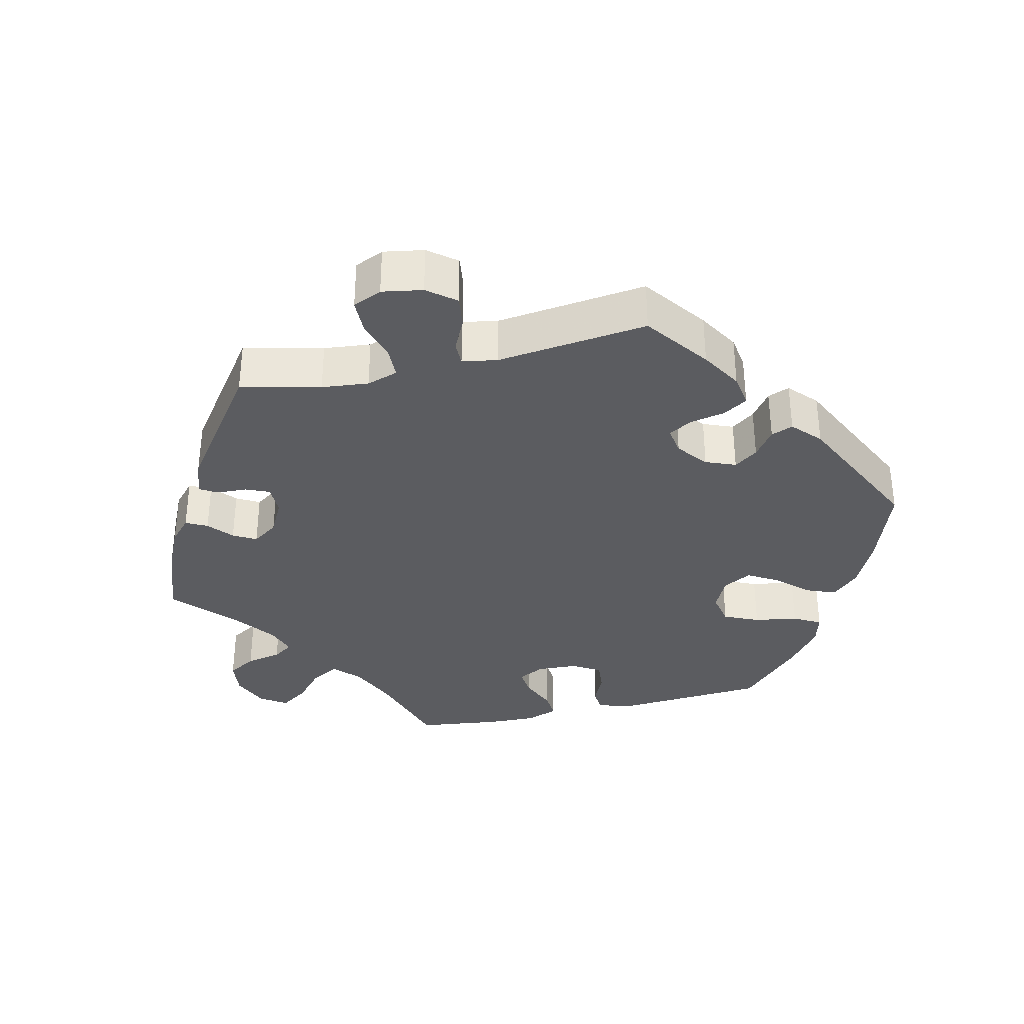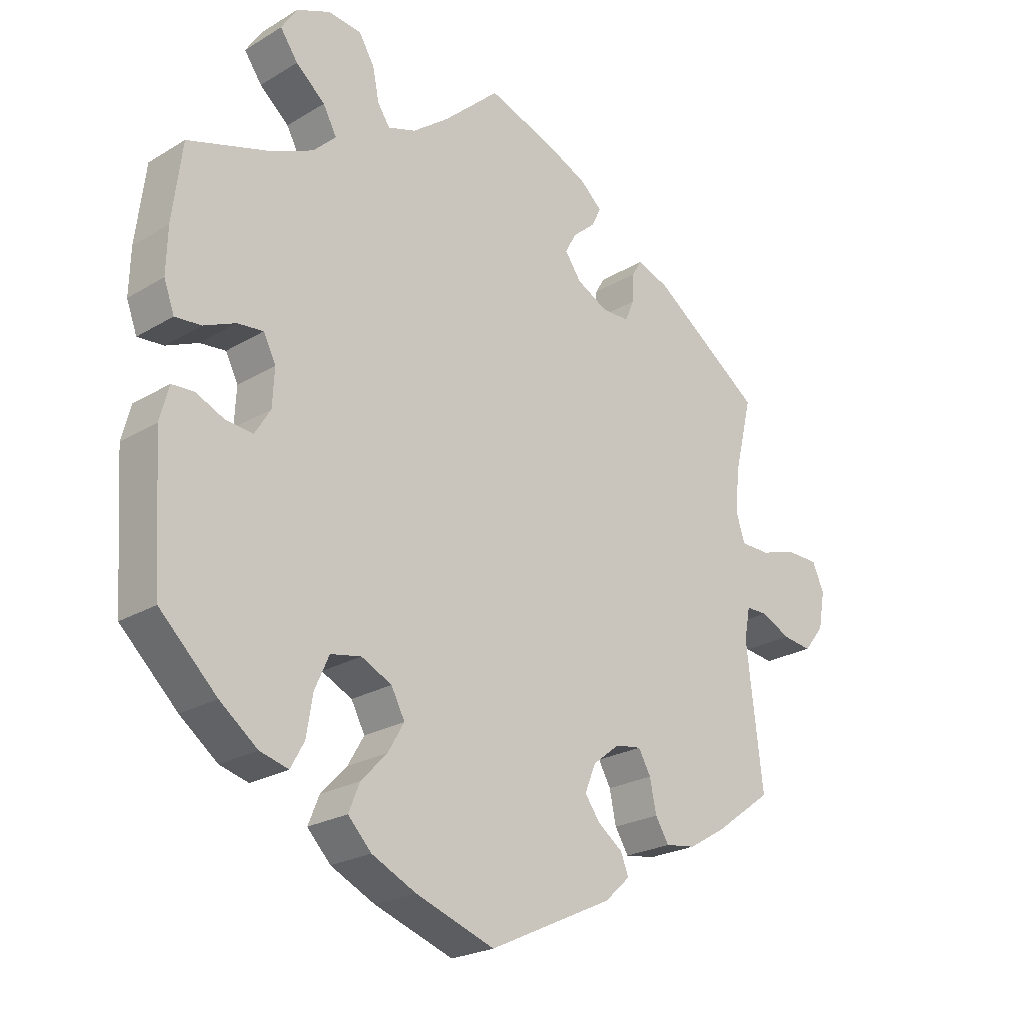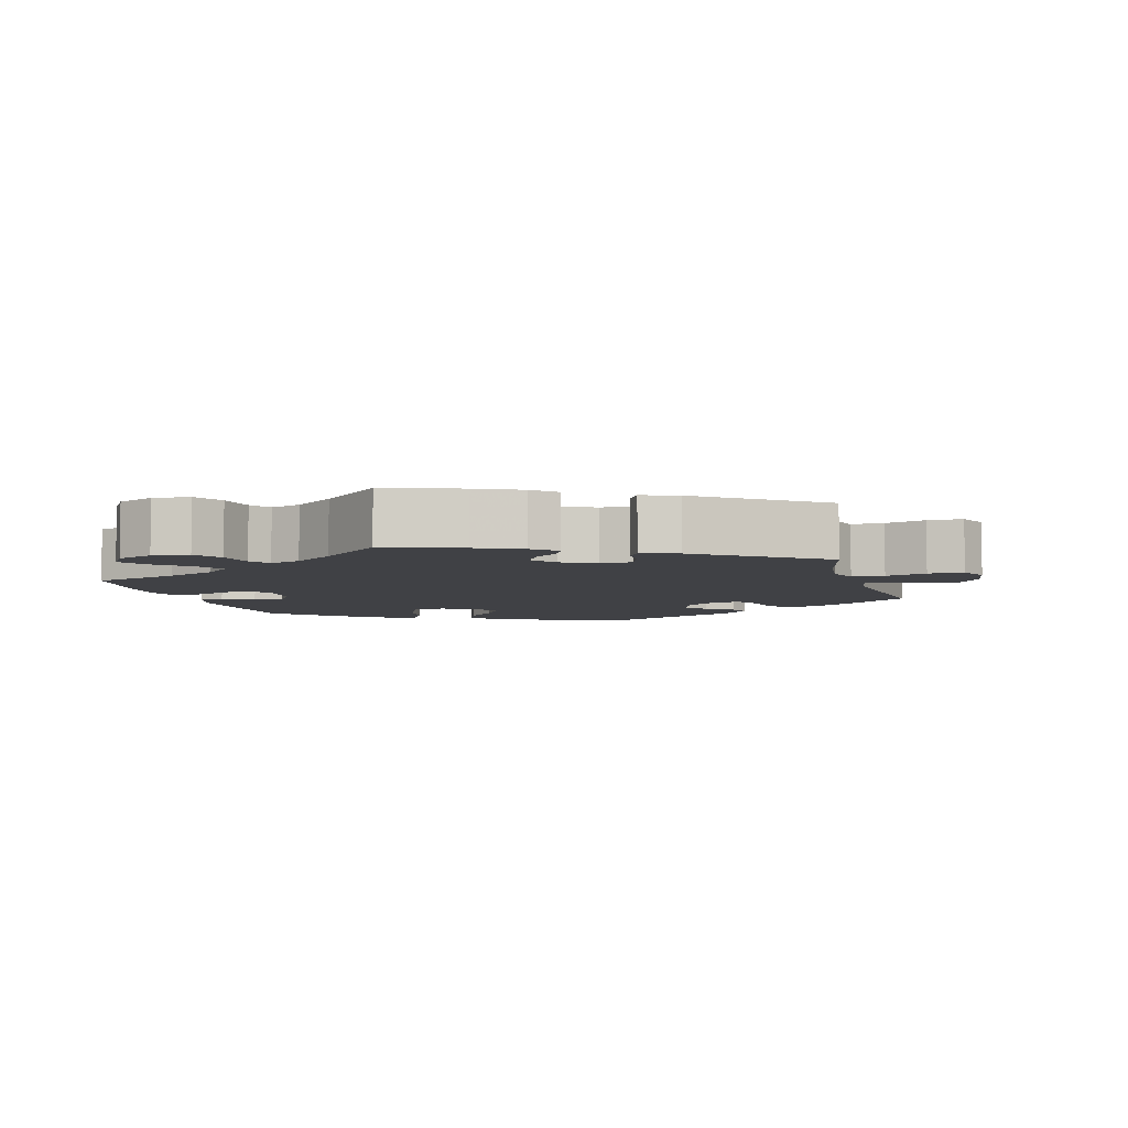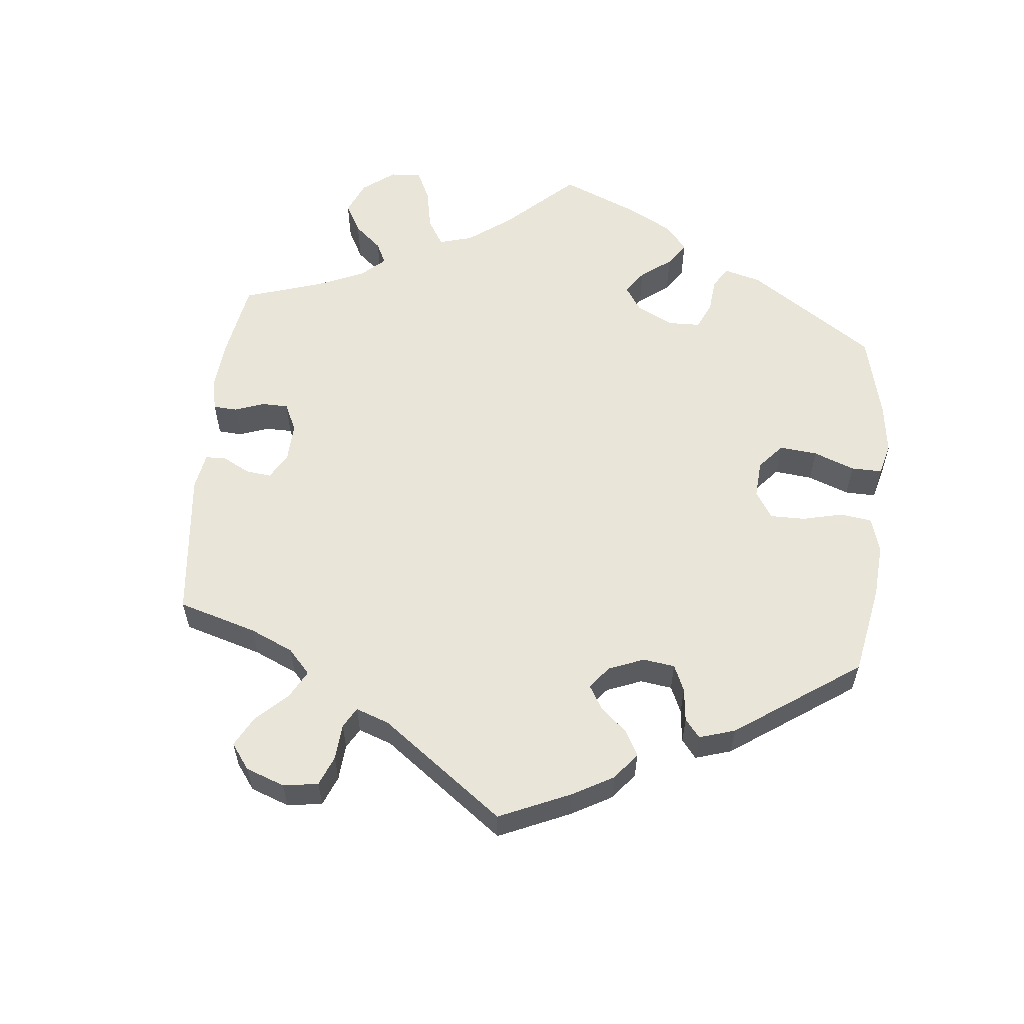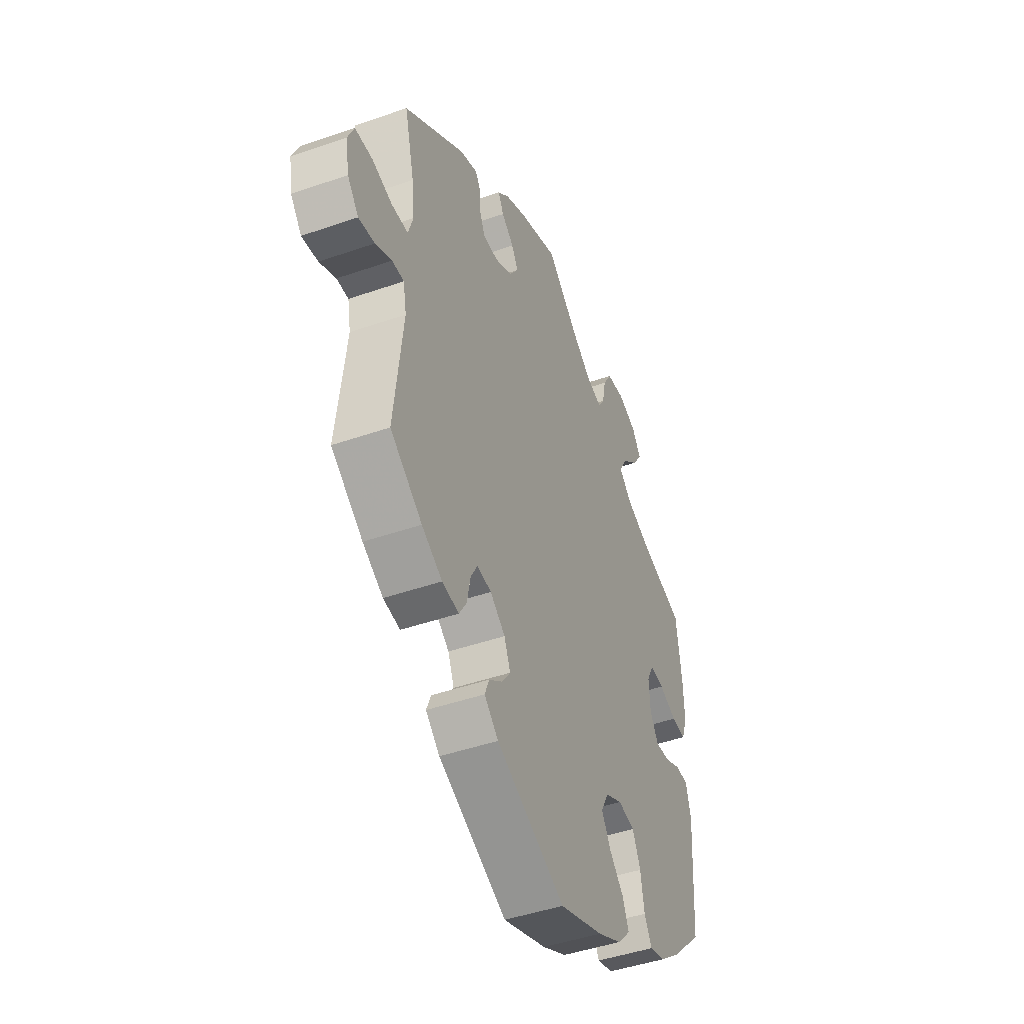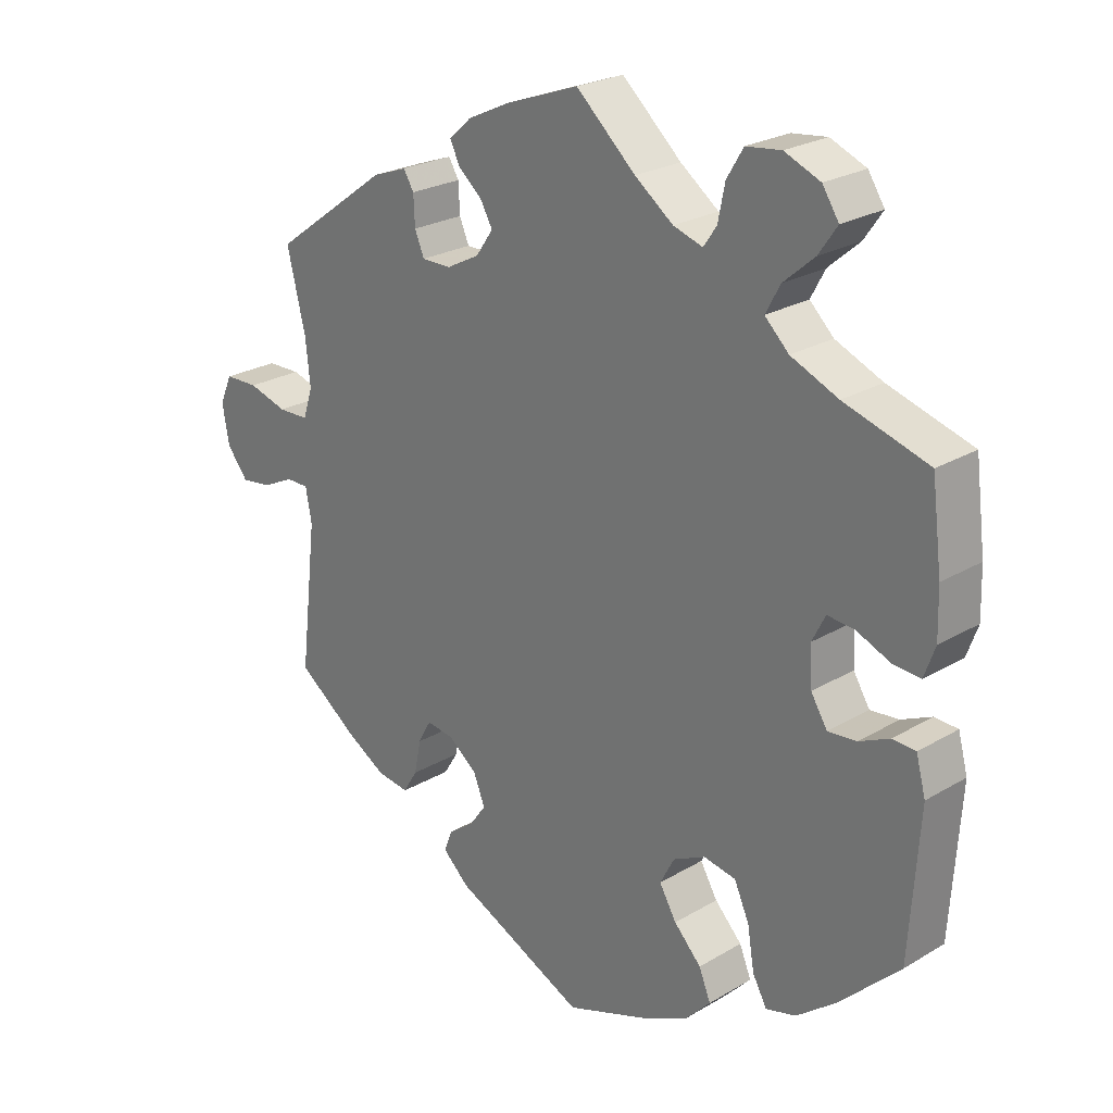
<metadata>
{"format":"obj","ext":"obj","renderer":"f3d","projection":"perspective","resolution":1024,"background":"white","views":[{"elev":-34.7,"azim":103.2,"up":"+Y"},{"elev":-23.2,"azim":-44.5,"up":"+Z"},{"elev":-5.8,"azim":16.0,"up":"+Y"},{"elev":58.5,"azim":125.9,"up":"+Y"},{"elev":-45.1,"azim":112.0,"up":"+Z"},{"elev":24.3,"azim":-134.3,"up":"+Z"}]}
</metadata>
<code>
v 0.105 0.07 0.54
v 0.167 0.07 0.511
v 0.2 0.07 0.481
v 0.185 0.07 0.451
v 0.151 0.07 0.422
v 0.133 0.07 0.39
v 0.158 0.07 0.354
v 0.206 0.07 0.329
v 0.249 0.07 0.329
v 0.263 0.07 0.362
v 0.265 0.07 0.405
v 0.28 0.07 0.43
v 0.33 0.07 0.412
v 0.5 0.07 0.289
v 0.473 0.07 0.177
v 0.466 0.07 0.111
v 0.48 0.07 0.067
v 0.525 0.07 0.066
v 0.582 0.07 0.083
v 0.631 0.07 0.082
v 0.649 0.07 0.041
v 0.639 0.07 -0.016
v 0.608 0.07 -0.055
v 0.563 0.07 -0.049
v 0.517 0.07 -0.027
v 0.484 0.07 -0.027
v 0.475 0.07 -0.076
v 0.5 0.07 -0.289
v 0.411 0.07 -0.354
v 0.354 0.07 -0.388
v 0.307 0.07 -0.395
v 0.286 0.07 -0.361
v 0.276 0.07 -0.312
v 0.257 0.07 -0.278
v 0.217 0.07 -0.284
v 0.175 0.07 -0.317
v 0.158 0.07 -0.359
v 0.182 0.07 -0.392
v 0.22 0.07 -0.42
v 0.232 0.07 -0.451
v 0.193 0.07 -0.487
v 0.001 0.07 -0.578
v -0.121 0.07 -0.535
v -0.189 0.07 -0.502
v -0.225 0.07 -0.464
v -0.208 0.07 -0.422
v -0.168 0.07 -0.38
v -0.143 0.07 -0.337
v -0.164 0.07 -0.297
v -0.211 0.07 -0.274
v -0.258 0.07 -0.283
v -0.28 0.07 -0.332
v -0.29 0.07 -0.393
v -0.311 0.07 -0.431
v -0.355 0.07 -0.419
v -0.413 0.07 -0.374
v -0.501 0.07 -0.289
v -0.515 0.07 -0.078
v -0.501 0.07 -0.026
v -0.467 0.07 -0.024
v -0.423 0.07 -0.044
v -0.381 0.07 -0.048
v -0.357 0.07 -0.009
v -0.354 0.07 0.048
v -0.373 0.07 0.086
v -0.413 0.07 0.082
v -0.462 0.07 0.061
v -0.502 0.07 0.058
v -0.518 0.07 0.102
v -0.516 0.07 0.171
v -0.501 0.07 0.289
v -0.378 0.07 0.327
v -0.309 0.07 0.357
v -0.274 0.07 0.391
v -0.295 0.07 0.43
v -0.34 0.07 0.469
v -0.367 0.07 0.508
v -0.343 0.07 0.545
v -0.291 0.07 0.567
v -0.24 0.07 0.561
v -0.216 0.07 0.521
v -0.206 0.07 0.471
v -0.187 0.07 0.443
v -0.144 0.07 0.457
v -0.088 0.07 0.499
v -0.001 0.07 0.578
v 0.105 0 0.54
v 0.167 0 0.511
v 0.2 0 0.481
v 0.185 0 0.451
v 0.151 0 0.422
v 0.133 0 0.39
v 0.158 0 0.354
v 0.206 0 0.329
v 0.249 0 0.329
v 0.263 0 0.362
v 0.265 0 0.405
v 0.28 0 0.43
v 0.33 0 0.412
v 0.5 0 0.289
v 0.473 0 0.177
v 0.466 0 0.111
v 0.48 0 0.067
v 0.525 0 0.066
v 0.582 0 0.083
v 0.631 0 0.082
v 0.649 0 0.041
v 0.639 0 -0.016
v 0.608 0 -0.055
v 0.563 0 -0.049
v 0.517 0 -0.027
v 0.484 0 -0.027
v 0.475 0 -0.076
v 0.5 0 -0.289
v 0.411 0 -0.354
v 0.354 0 -0.388
v 0.307 0 -0.395
v 0.286 0 -0.361
v 0.276 0 -0.312
v 0.257 0 -0.278
v 0.217 0 -0.284
v 0.175 0 -0.317
v 0.158 0 -0.359
v 0.182 0 -0.392
v 0.22 0 -0.42
v 0.232 0 -0.451
v 0.193 0 -0.487
v 0.001 0 -0.578
v -0.121 0 -0.535
v -0.189 0 -0.502
v -0.225 0 -0.464
v -0.208 0 -0.422
v -0.168 0 -0.38
v -0.143 0 -0.337
v -0.164 0 -0.297
v -0.211 0 -0.274
v -0.258 0 -0.283
v -0.28 0 -0.332
v -0.29 0 -0.393
v -0.311 0 -0.431
v -0.355 0 -0.419
v -0.413 0 -0.374
v -0.501 0 -0.289
v -0.515 0 -0.078
v -0.501 0 -0.026
v -0.467 0 -0.024
v -0.423 0 -0.044
v -0.381 0 -0.048
v -0.357 0 -0.009
v -0.354 0 0.048
v -0.373 0 0.086
v -0.413 0 0.082
v -0.462 0 0.061
v -0.502 0 0.058
v -0.518 0 0.102
v -0.516 0 0.171
v -0.501 0 0.289
v -0.378 0 0.327
v -0.309 0 0.357
v -0.274 0 0.391
v -0.295 0 0.43
v -0.34 0 0.469
v -0.367 0 0.508
v -0.343 0 0.545
v -0.291 0 0.567
v -0.24 0 0.561
v -0.216 0 0.521
v -0.206 0 0.471
v -0.187 0 0.443
v -0.144 0 0.457
v -0.088 0 0.499
v -0.001 0 0.578
f 85 86 1 2
f 84 85 2 3
f 83 84 3 4
f 79 80 81 82
f 79 82 83
f 78 79 83
f 75 76 77 78
f 74 75 78 83
f 73 74 83 4
f 69 70 71 72
f 66 67 68 69
f 65 66 69 72
f 64 65 72 73
f 58 59 60 61
f 58 61 62
f 57 58 62
f 56 57 62 63
f 52 53 54 55
f 51 52 55 56
f 44 45 46 47
f 44 47 48
f 43 44 48
f 42 43 48
f 41 42 48 49
f 38 39 40 41
f 37 38 41 49
f 30 31 32 33
f 30 33 34
f 27 28 29 30
f 26 27 30 34
f 22 23 24 25
f 22 25 26
f 21 22 26
f 18 19 20 21
f 17 18 21 26
f 16 17 26 34
f 12 13 14 15
f 10 11 12 15
f 9 10 15 16
f 8 9 16 34
f 64 73 4 5
f 63 64 5 6
f 51 56 63 6
f 50 51 6 7
f 36 37 49 50
f 35 36 50 7
f 7 8 34 35
f 88 87 172 171
f 89 88 171 170
f 90 89 170 169
f 168 167 166 165
f 169 168 165
f 169 165 164
f 164 163 162 161
f 169 164 161 160
f 90 169 160 159
f 158 157 156 155
f 155 154 153 152
f 158 155 152 151
f 159 158 151 150
f 147 146 145 144
f 148 147 144
f 148 144 143
f 149 148 143 142
f 141 140 139 138
f 142 141 138 137
f 133 132 131 130
f 134 133 130
f 134 130 129
f 134 129 128
f 135 134 128 127
f 127 126 125 124
f 135 127 124 123
f 119 118 117 116
f 120 119 116
f 116 115 114 113
f 120 116 113 112
f 111 110 109 108
f 112 111 108
f 112 108 107
f 107 106 105 104
f 112 107 104 103
f 120 112 103 102
f 101 100 99 98
f 101 98 97 96
f 102 101 96 95
f 120 102 95 94
f 91 90 159 150
f 92 91 150 149
f 92 149 142 137
f 93 92 137 136
f 136 135 123 122
f 93 136 122 121
f 121 120 94 93
f 1 87 88 2
f 2 88 89 3
f 3 89 90 4
f 4 90 91 5
f 5 91 92 6
f 6 92 93 7
f 7 93 94 8
f 8 94 95 9
f 9 95 96 10
f 10 96 97 11
f 11 97 98 12
f 12 98 99 13
f 13 99 100 14
f 14 100 101 15
f 15 101 102 16
f 16 102 103 17
f 17 103 104 18
f 18 104 105 19
f 19 105 106 20
f 20 106 107 21
f 21 107 108 22
f 22 108 109 23
f 23 109 110 24
f 24 110 111 25
f 25 111 112 26
f 26 112 113 27
f 27 113 114 28
f 28 114 115 29
f 29 115 116 30
f 30 116 117 31
f 31 117 118 32
f 32 118 119 33
f 33 119 120 34
f 34 120 121 35
f 35 121 122 36
f 36 122 123 37
f 37 123 124 38
f 38 124 125 39
f 39 125 126 40
f 40 126 127 41
f 41 127 128 42
f 42 128 129 43
f 43 129 130 44
f 44 130 131 45
f 45 131 132 46
f 46 132 133 47
f 47 133 134 48
f 48 134 135 49
f 49 135 136 50
f 50 136 137 51
f 51 137 138 52
f 52 138 139 53
f 53 139 140 54
f 54 140 141 55
f 55 141 142 56
f 56 142 143 57
f 57 143 144 58
f 58 144 145 59
f 59 145 146 60
f 60 146 147 61
f 61 147 148 62
f 62 148 149 63
f 63 149 150 64
f 64 150 151 65
f 65 151 152 66
f 66 152 153 67
f 67 153 154 68
f 68 154 155 69
f 69 155 156 70
f 70 156 157 71
f 71 157 158 72
f 72 158 159 73
f 73 159 160 74
f 74 160 161 75
f 75 161 162 76
f 76 162 163 77
f 77 163 164 78
f 78 164 165 79
f 79 165 166 80
f 80 166 167 81
f 81 167 168 82
f 82 168 169 83
f 83 169 170 84
f 84 170 171 85
f 85 171 172 86
f 86 172 87 1

</code>
